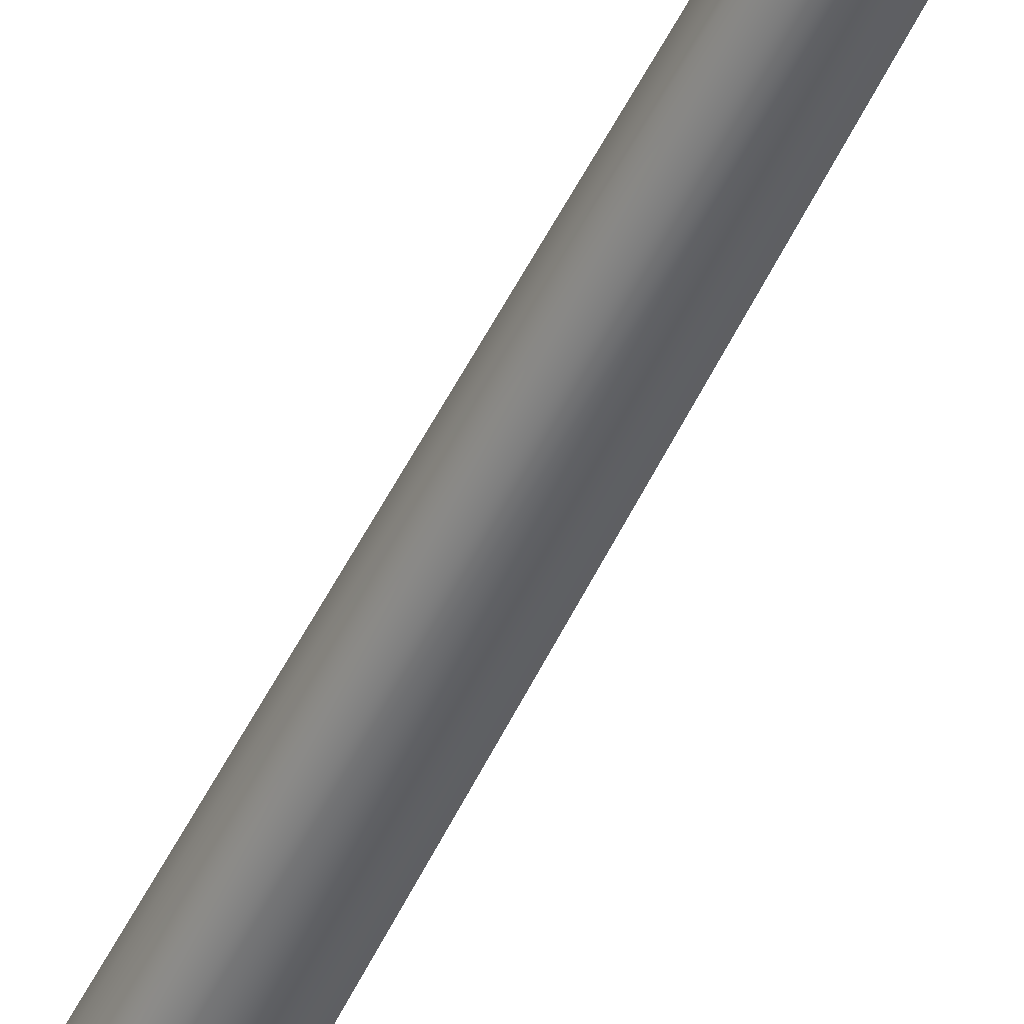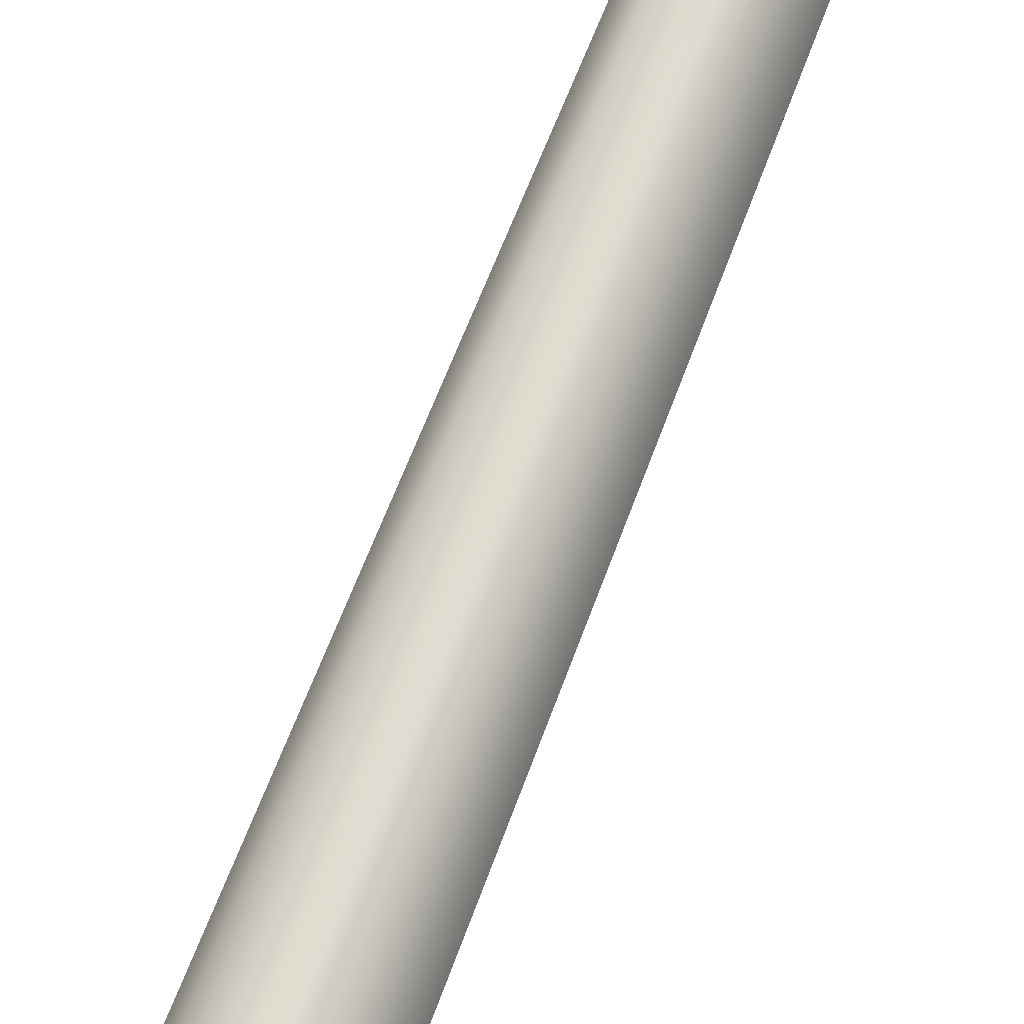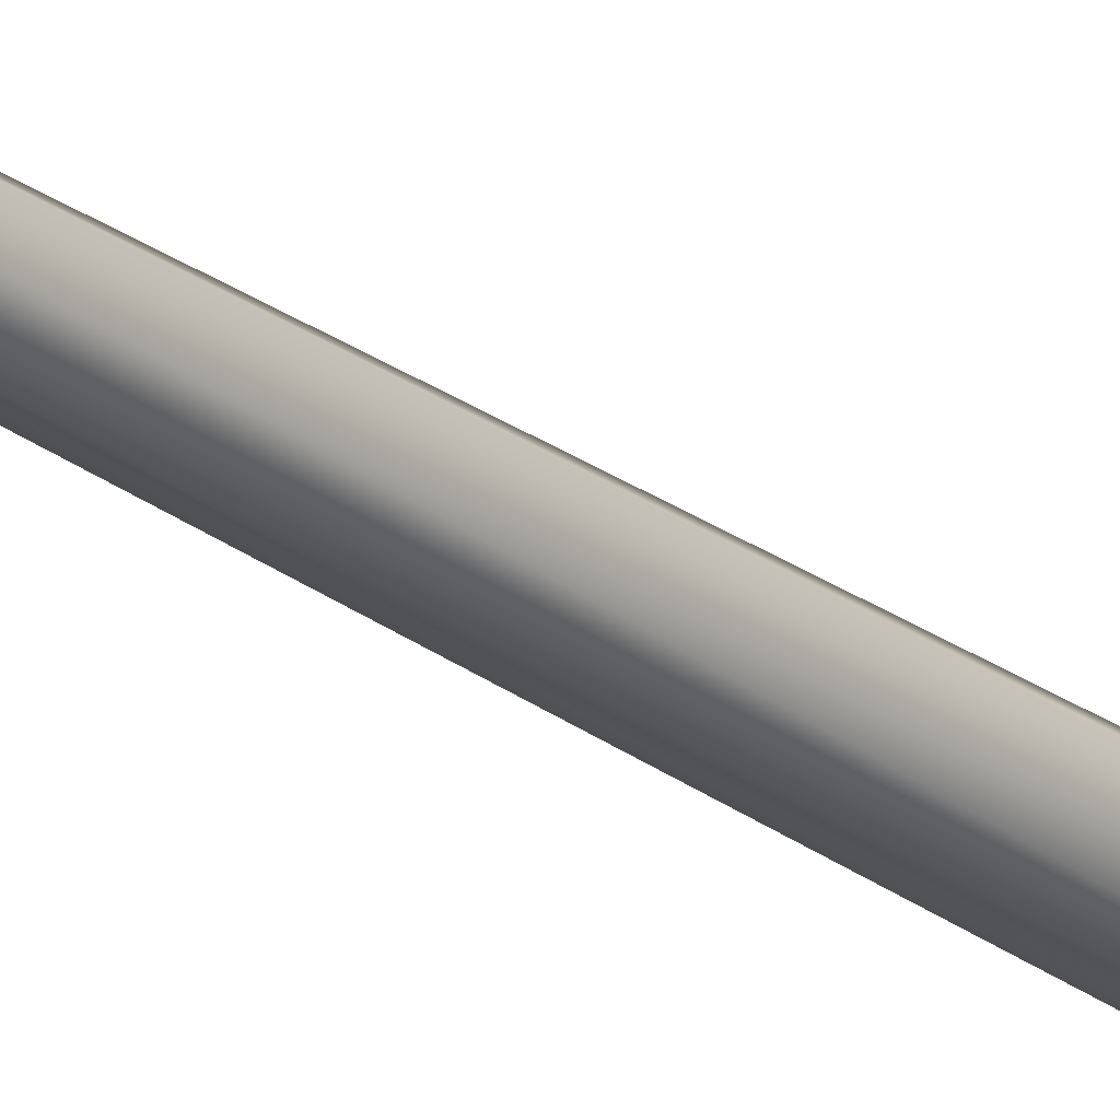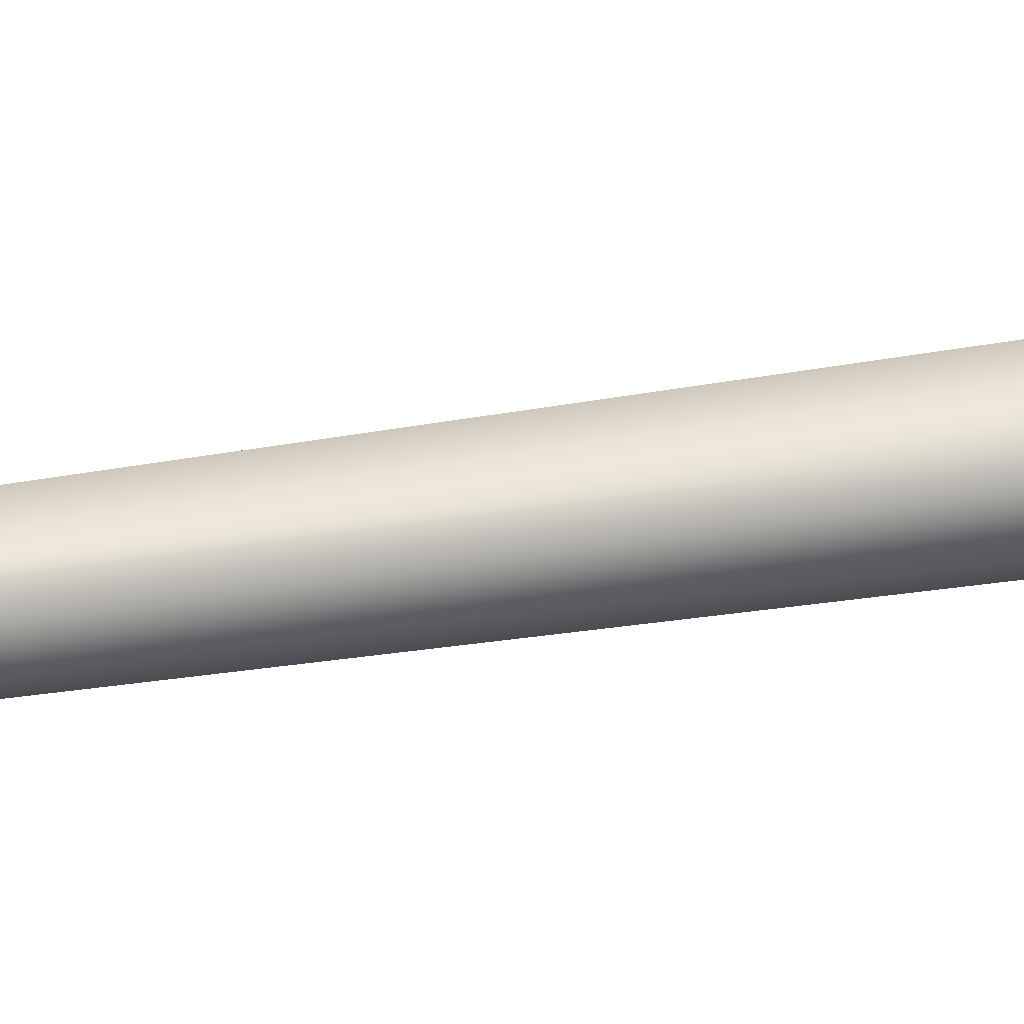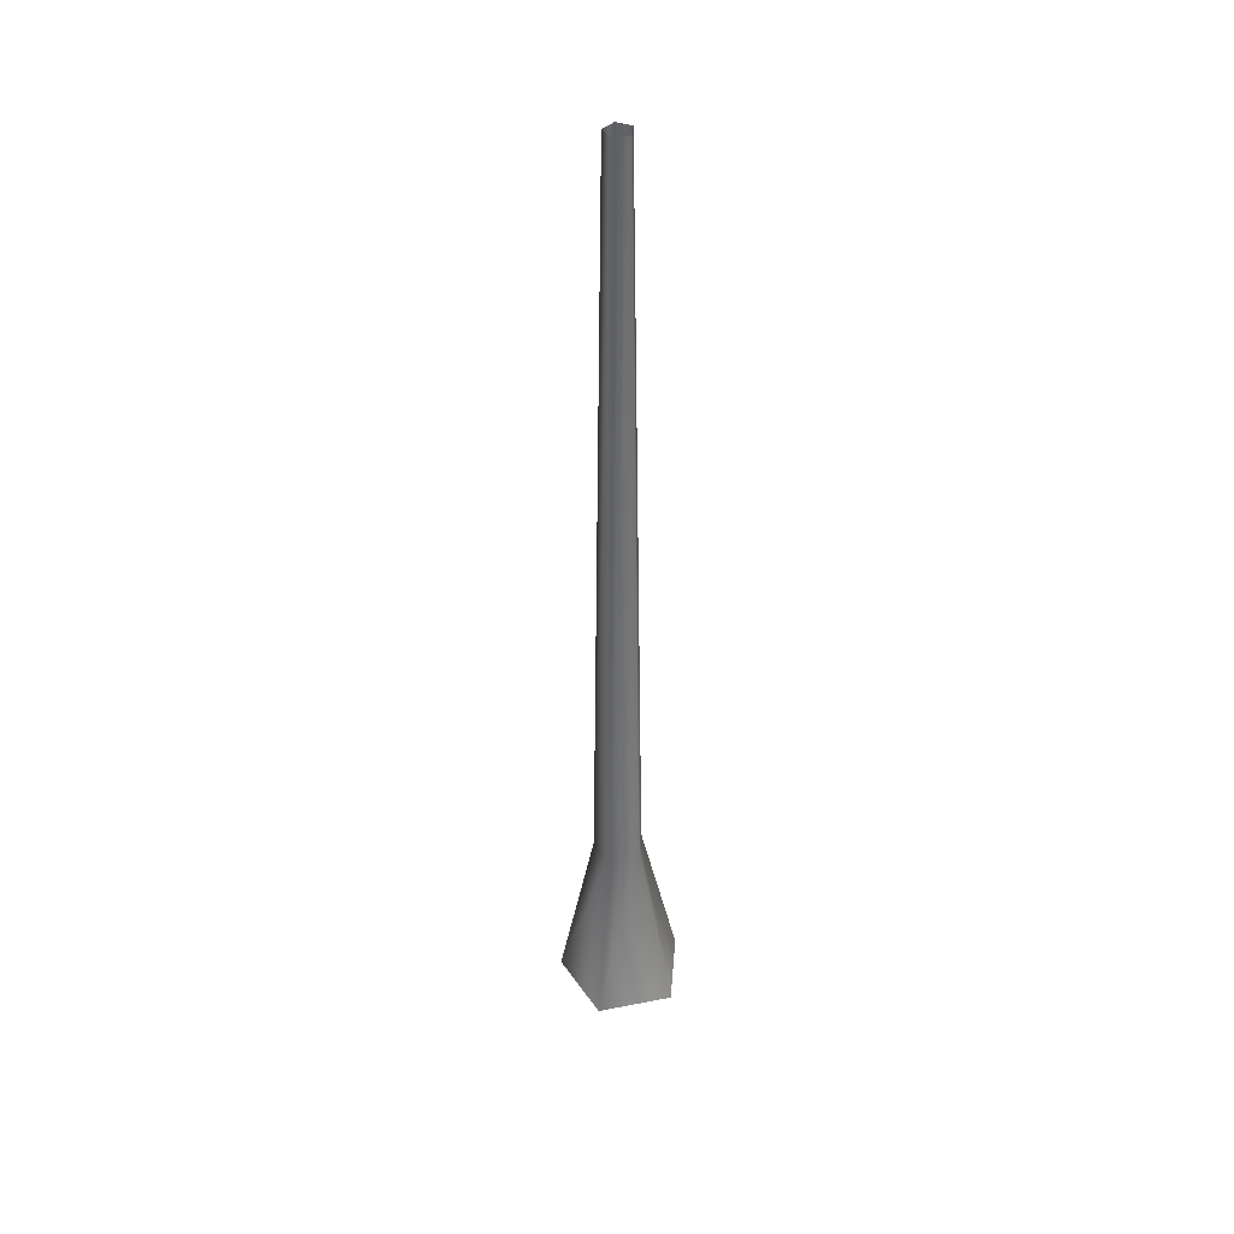
<metadata>
{"format":"obj","ext":"obj","renderer":"f3d","projection":"perspective","resolution":1024,"background":"white","views":[{"elev":-46.8,"azim":156.6,"up":"+Z"},{"elev":73.0,"azim":21.5,"up":"+Z"},{"elev":-18.9,"azim":-147.4,"up":"+Z"},{"elev":22.1,"azim":-109.2,"up":"+Z"},{"elev":40.7,"azim":94.6,"up":"+Y"}]}
</metadata>
<code>
v 0.1325 -0.04438 0.02974
v 0.0521 0.3509 0.0117
v 0.0322 0.3509 -0.04955
v 0.08187 -0.04438 -0.126
v -0.0322 0.3509 -0.04955
v -0.08187 -0.04438 -0.126
v -0.0521 0.3509 0.0117
v -0.1325 -0.04438 0.02974
v 1.072e-07 0.3509 0.04955
v -1.191e-07 -0.04438 0.126
v 0.0521 0.3509 0.0117
v 0.1325 -0.04438 0.02974
v -0.01652 2.018 -0.02541
v 0.01652 2.018 -0.02542
v 0.02672 2.018 0.006
v 0.02672 2.018 0.006
v -3.107e-07 2.018 0.02541
v -0.02672 2.018 0.005999
g Tree_conf1_(9)_1081_321
f 1 3 2
f 1 4 3
f 4 5 3
f 4 6 5
f 6 7 5
f 6 8 7
f 8 9 7
f 8 10 9
f 10 11 9
f 10 12 11
f 3 5 13
f 3 13 14
f 2 3 14
f 2 14 15
f 9 11 16
f 9 16 17
f 7 9 17
f 7 17 18
f 5 18 13
f 5 7 18

</code>
